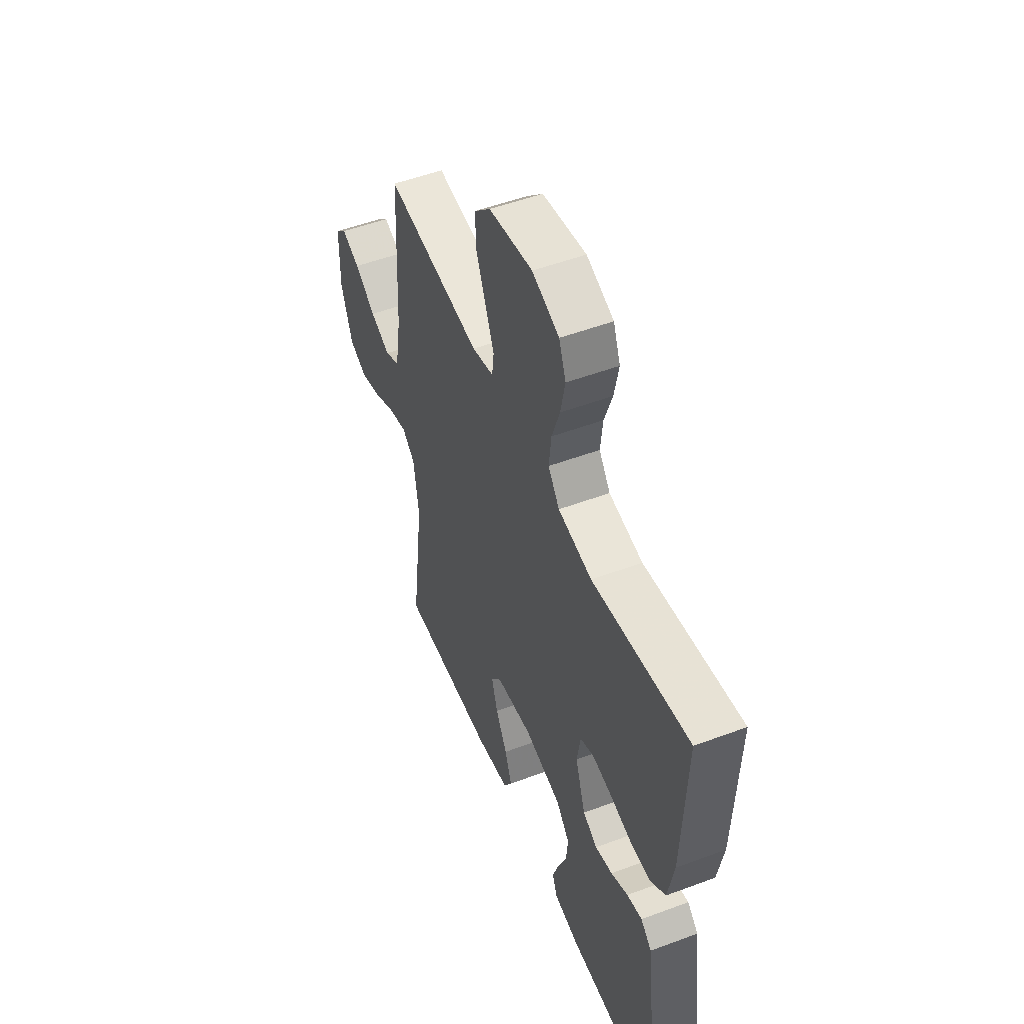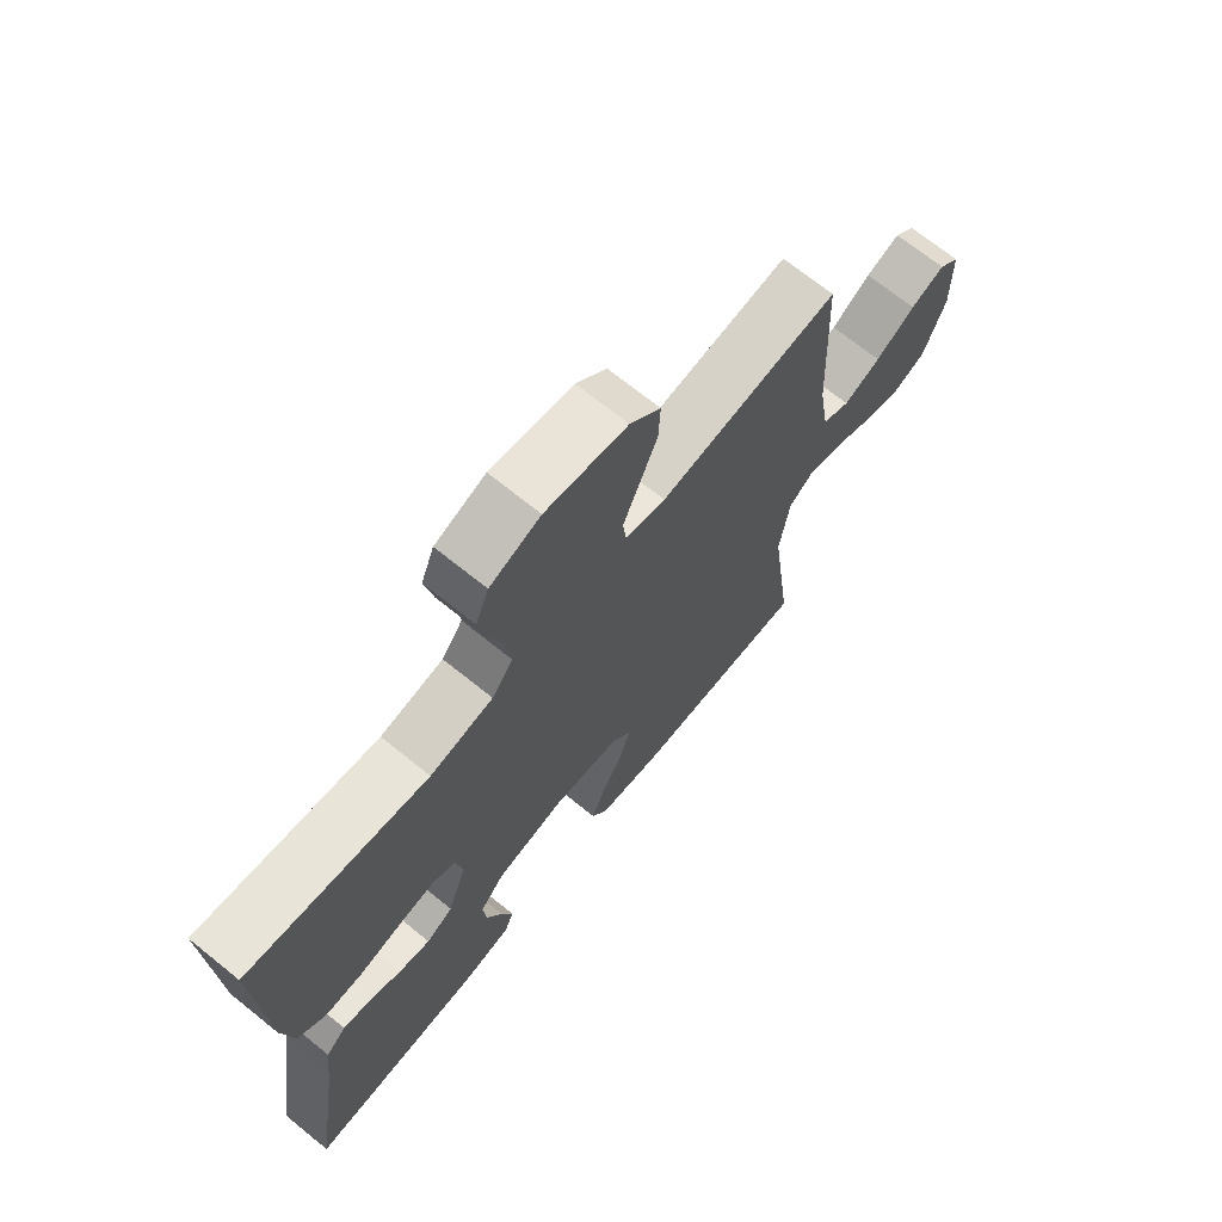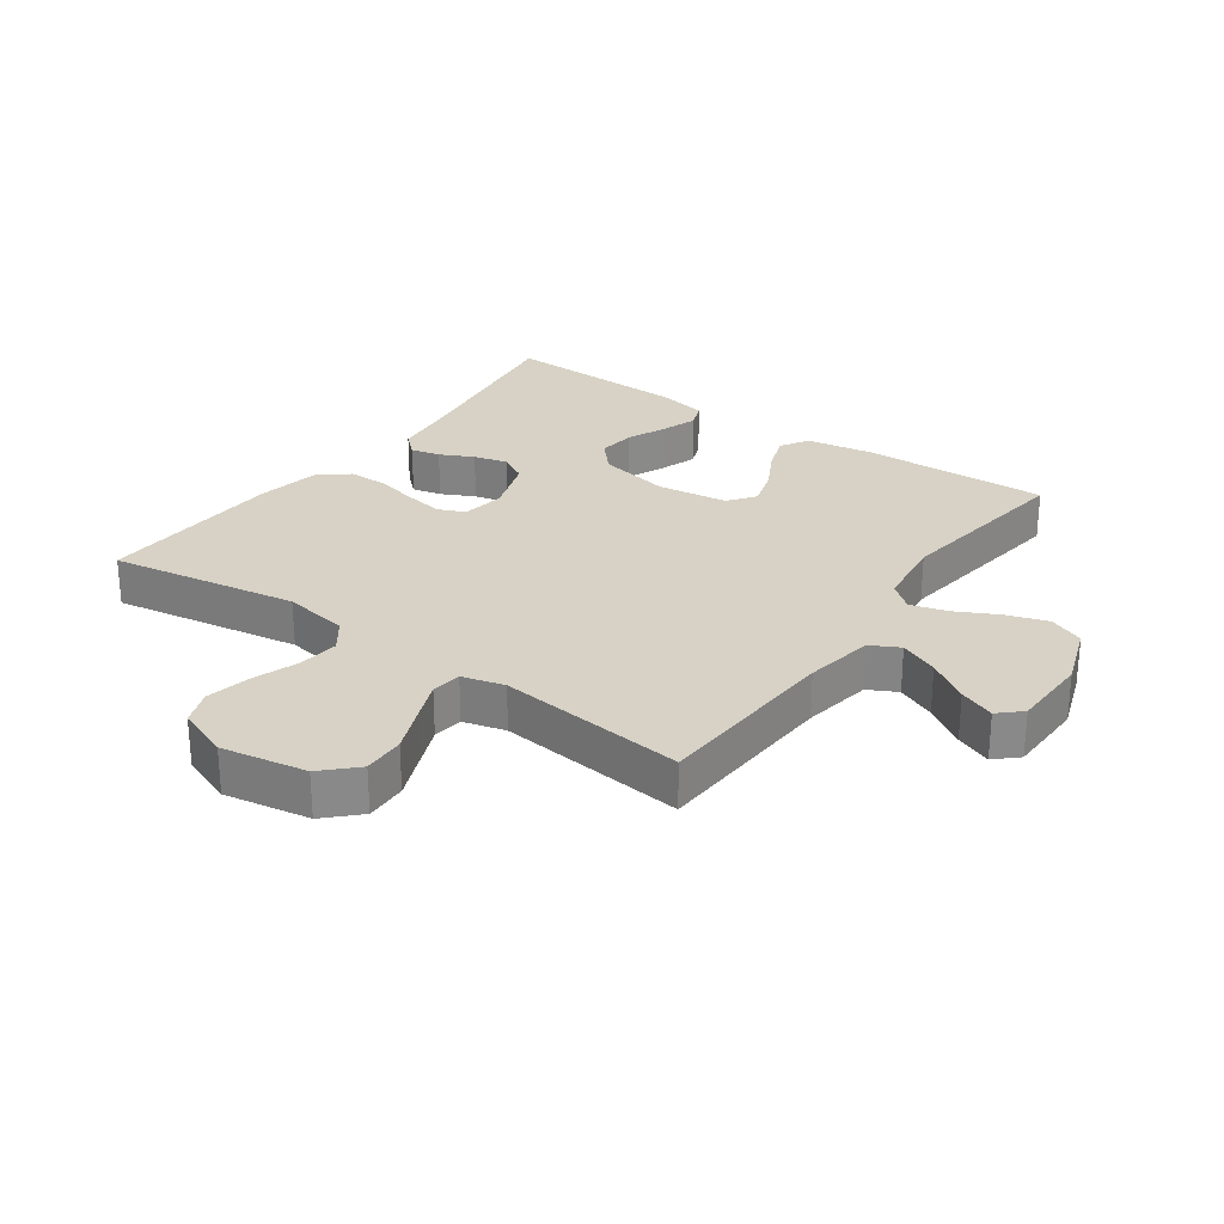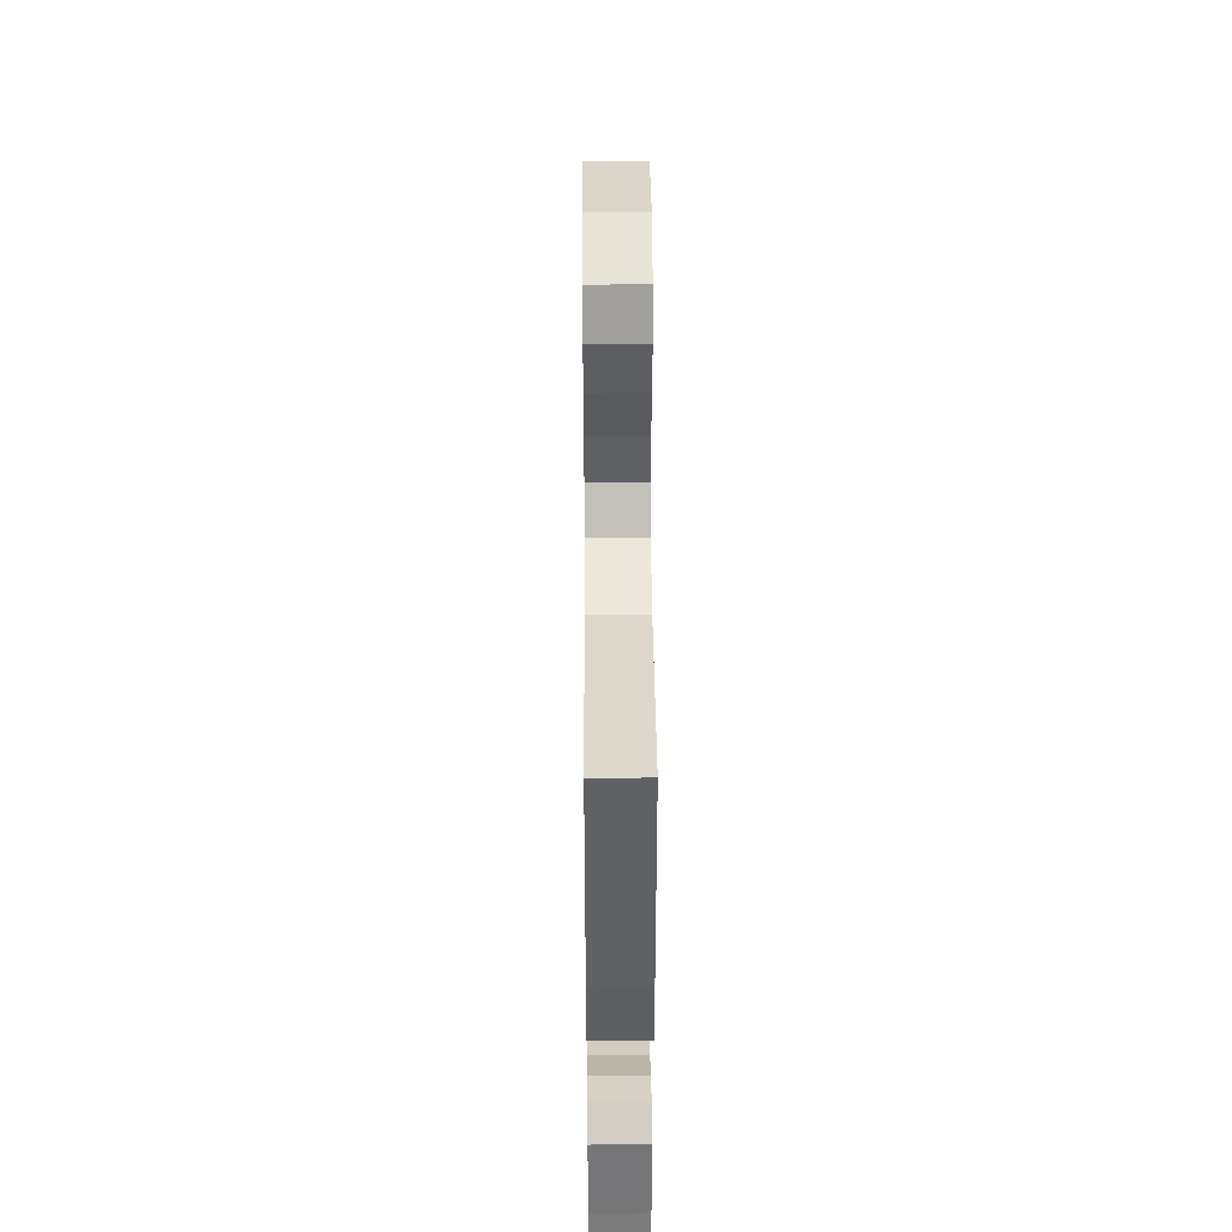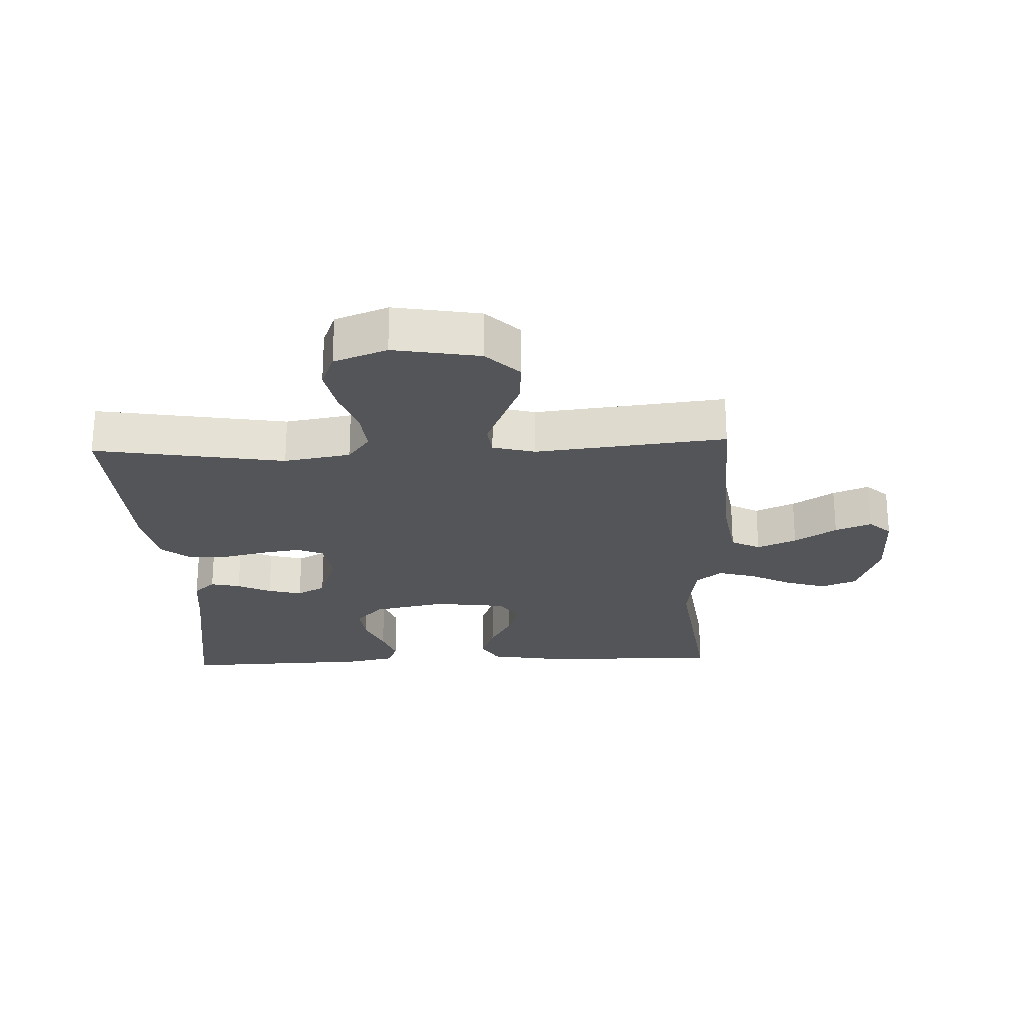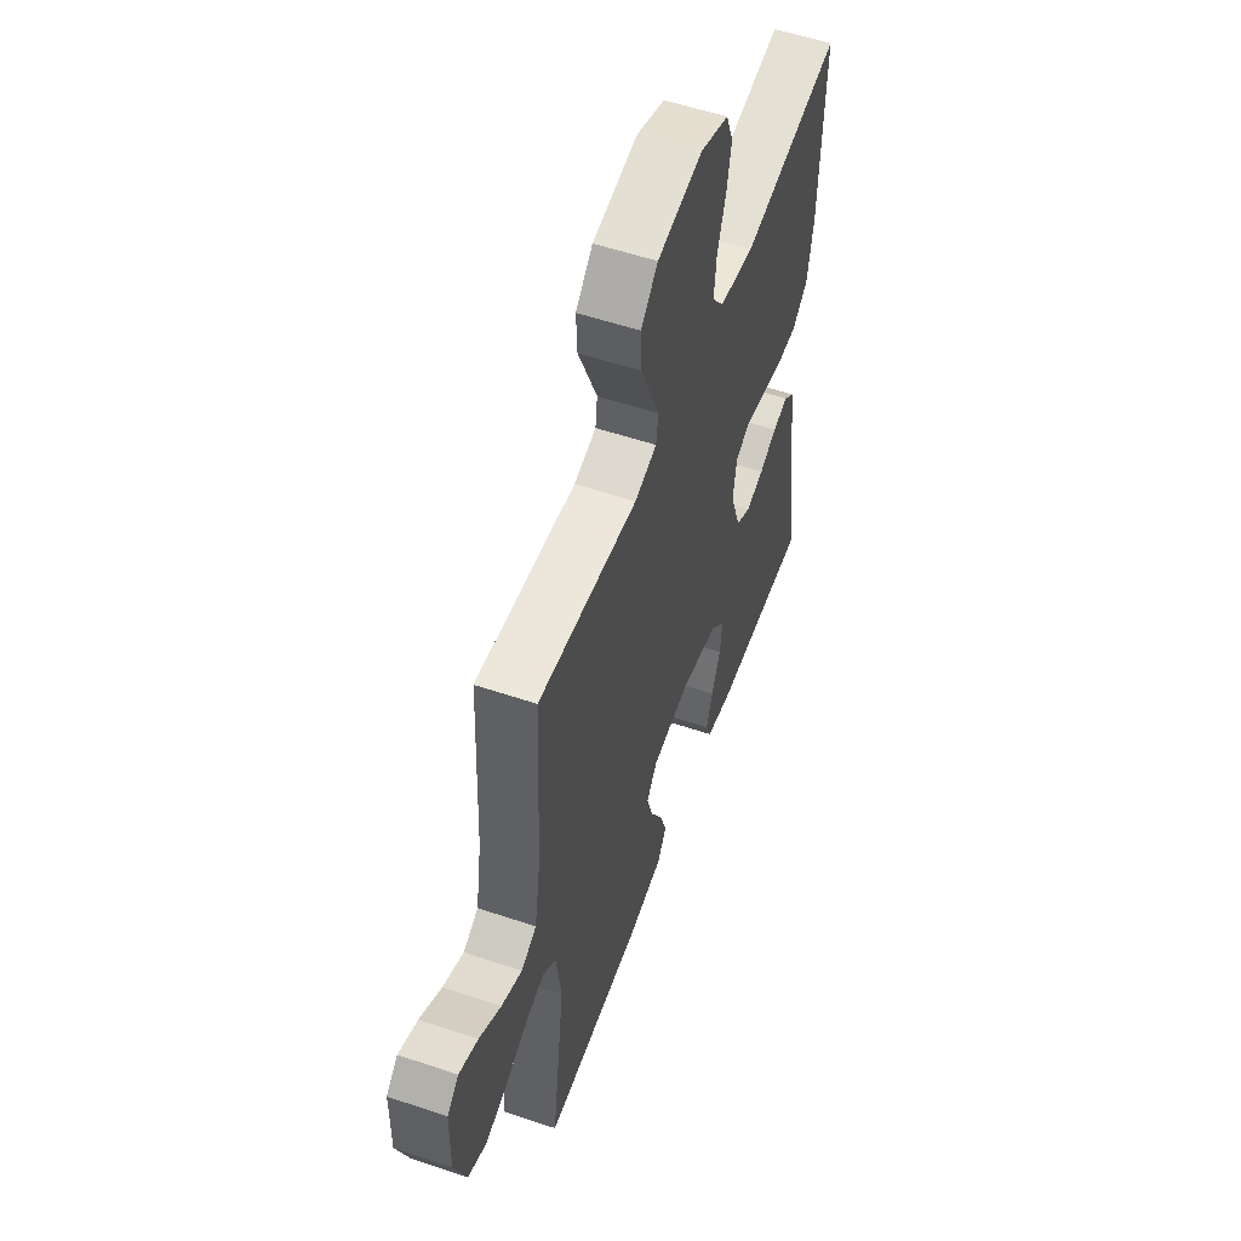
<metadata>
{"format":"obj","ext":"obj","renderer":"f3d","projection":"perspective","resolution":1024,"background":"white","views":[{"elev":51.9,"azim":-112.0,"up":"+Z"},{"elev":70.0,"azim":-51.1,"up":"+Z"},{"elev":27.2,"azim":35.6,"up":"+Y"},{"elev":39.9,"azim":-90.4,"up":"+Z"},{"elev":-24.0,"azim":2.4,"up":"+Y"},{"elev":55.3,"azim":109.6,"up":"+Z"}]}
</metadata>
<code>
v -0.5 0.07 0.5
v -0.2 0.07 0.45
v -0.095 0.07 0.468
v -0.06 0.07 0.515
v -0.067 0.07 0.581
v -0.092 0.07 0.654
v -0.106 0.07 0.724
v -0.084 0.07 0.78
v 0 0.07 0.812
v 0.136 0.07 0.788
v 0.187 0.07 0.737
v 0.184 0.07 0.67
v 0.154 0.07 0.598
v 0.127 0.07 0.533
v 0.133 0.07 0.485
v 0.2 0.07 0.467
v 0.5 0.07 0.5
v 0.514 0.07 0.2
v 0.532 0.07 0.089
v 0.578 0.07 0.065
v 0.64 0.07 0.092
v 0.706 0.07 0.135
v 0.763 0.07 0.158
v 0.798 0.07 0.125
v 0.8 0.07 0
v 0.764 0.07 -0.101
v 0.708 0.07 -0.124
v 0.643 0.07 -0.103
v 0.577 0.07 -0.069
v 0.518 0.07 -0.052
v 0.477 0.07 -0.085
v 0.461 0.07 -0.2
v 0.5 0.07 -0.5
v 0.2 0.07 -0.491
v 0.094 0.07 -0.473
v 0.068 0.07 -0.428
v 0.09 0.07 -0.367
v 0.126 0.07 -0.301
v 0.145 0.07 -0.24
v 0.113 0.07 -0.197
v 0 0.07 -0.182
v -0.116 0.07 -0.206
v -0.158 0.07 -0.253
v -0.152 0.07 -0.313
v -0.125 0.07 -0.377
v -0.106 0.07 -0.434
v -0.122 0.07 -0.475
v -0.2 0.07 -0.491
v -0.5 0.07 -0.5
v -0.454 0.07 -0.2
v -0.442 0.07 -0.098
v -0.408 0.07 -0.067
v -0.361 0.07 -0.078
v -0.308 0.07 -0.104
v -0.254 0.07 -0.118
v -0.209 0.07 -0.093
v -0.177 0.07 0
v -0.188 0.07 0.069
v -0.23 0.07 0.087
v -0.291 0.07 0.077
v -0.359 0.07 0.061
v -0.423 0.07 0.061
v -0.47 0.07 0.1
v -0.488 0.07 0.2
v -0.5 0 0.5
v -0.2 0 0.45
v -0.095 0 0.468
v -0.06 0 0.515
v -0.067 0 0.581
v -0.092 0 0.654
v -0.106 0 0.724
v -0.084 0 0.78
v 0 0 0.812
v 0.136 0 0.788
v 0.187 0 0.737
v 0.184 0 0.67
v 0.154 0 0.598
v 0.127 0 0.533
v 0.133 0 0.485
v 0.2 0 0.467
v 0.5 0 0.5
v 0.514 0 0.2
v 0.532 0 0.089
v 0.578 0 0.065
v 0.64 0 0.092
v 0.706 0 0.135
v 0.763 0 0.158
v 0.798 0 0.125
v 0.8 0 0
v 0.764 0 -0.101
v 0.708 0 -0.124
v 0.643 0 -0.103
v 0.577 0 -0.069
v 0.518 0 -0.052
v 0.477 0 -0.085
v 0.461 0 -0.2
v 0.5 0 -0.5
v 0.2 0 -0.491
v 0.094 0 -0.473
v 0.068 0 -0.428
v 0.09 0 -0.367
v 0.126 0 -0.301
v 0.145 0 -0.24
v 0.113 0 -0.197
v 0 0 -0.182
v -0.116 0 -0.206
v -0.158 0 -0.253
v -0.152 0 -0.313
v -0.125 0 -0.377
v -0.106 0 -0.434
v -0.122 0 -0.475
v -0.2 0 -0.491
v -0.5 0 -0.5
v -0.454 0 -0.2
v -0.442 0 -0.098
v -0.408 0 -0.067
v -0.361 0 -0.078
v -0.308 0 -0.104
v -0.254 0 -0.118
v -0.209 0 -0.093
v -0.177 0 0
v -0.188 0 0.069
v -0.23 0 0.087
v -0.291 0 0.077
v -0.359 0 0.061
v -0.423 0 0.061
v -0.47 0 0.1
v -0.488 0 0.2
f 64 1 2
f 63 64 2
f 62 63 2
f 61 62 2
f 60 61 2
f 59 60 2 3
f 58 59 3 4
f 57 58 4
f 52 53 54
f 51 52 54
f 50 51 54
f 50 54 55
f 49 50 55
f 48 49 55
f 47 48 55
f 46 47 55
f 45 46 55
f 44 45 55
f 43 44 55 56
f 36 37 38
f 35 36 38
f 34 35 38
f 33 34 38
f 32 33 38
f 31 32 38 39
f 30 31 39 40
f 27 28 29
f 26 27 29
f 25 26 29
f 24 25 29
f 23 24 29
f 22 23 29
f 21 22 29
f 20 21 29 30
f 30 40 41
f 20 30 41
f 19 20 41
f 16 17 18
f 19 41 42
f 18 19 42
f 16 18 42
f 15 16 42
f 11 12 13
f 10 11 13
f 9 10 13
f 8 9 13
f 7 8 13
f 6 7 13
f 5 6 13
f 4 5 13 14
f 43 56 57
f 42 43 57
f 15 42 57
f 14 15 57
f 4 14 57
f 66 65 128
f 66 128 127
f 66 127 126
f 66 126 125
f 66 125 124
f 67 66 124 123
f 68 67 123 122
f 68 122 121
f 118 117 116
f 118 116 115
f 118 115 114
f 119 118 114
f 119 114 113
f 119 113 112
f 119 112 111
f 119 111 110
f 119 110 109
f 119 109 108
f 120 119 108 107
f 102 101 100
f 102 100 99
f 102 99 98
f 102 98 97
f 102 97 96
f 103 102 96 95
f 104 103 95 94
f 93 92 91
f 93 91 90
f 93 90 89
f 93 89 88
f 93 88 87
f 93 87 86
f 93 86 85
f 94 93 85 84
f 105 104 94
f 105 94 84
f 105 84 83
f 82 81 80
f 106 105 83
f 106 83 82
f 106 82 80
f 106 80 79
f 77 76 75
f 77 75 74
f 77 74 73
f 77 73 72
f 77 72 71
f 77 71 70
f 77 70 69
f 78 77 69 68
f 121 120 107
f 121 107 106
f 121 106 79
f 121 79 78
f 121 78 68
f 1 65 66 2
f 2 66 67 3
f 3 67 68 4
f 4 68 69 5
f 5 69 70 6
f 6 70 71 7
f 7 71 72 8
f 8 72 73 9
f 9 73 74 10
f 10 74 75 11
f 11 75 76 12
f 12 76 77 13
f 13 77 78 14
f 14 78 79 15
f 15 79 80 16
f 16 80 81 17
f 17 81 82 18
f 18 82 83 19
f 19 83 84 20
f 20 84 85 21
f 21 85 86 22
f 22 86 87 23
f 23 87 88 24
f 24 88 89 25
f 25 89 90 26
f 26 90 91 27
f 27 91 92 28
f 28 92 93 29
f 29 93 94 30
f 30 94 95 31
f 31 95 96 32
f 32 96 97 33
f 33 97 98 34
f 34 98 99 35
f 35 99 100 36
f 36 100 101 37
f 37 101 102 38
f 38 102 103 39
f 39 103 104 40
f 40 104 105 41
f 41 105 106 42
f 42 106 107 43
f 43 107 108 44
f 44 108 109 45
f 45 109 110 46
f 46 110 111 47
f 47 111 112 48
f 48 112 113 49
f 49 113 114 50
f 50 114 115 51
f 51 115 116 52
f 52 116 117 53
f 53 117 118 54
f 54 118 119 55
f 55 119 120 56
f 56 120 121 57
f 57 121 122 58
f 58 122 123 59
f 59 123 124 60
f 60 124 125 61
f 61 125 126 62
f 62 126 127 63
f 63 127 128 64
f 64 128 65 1

</code>
